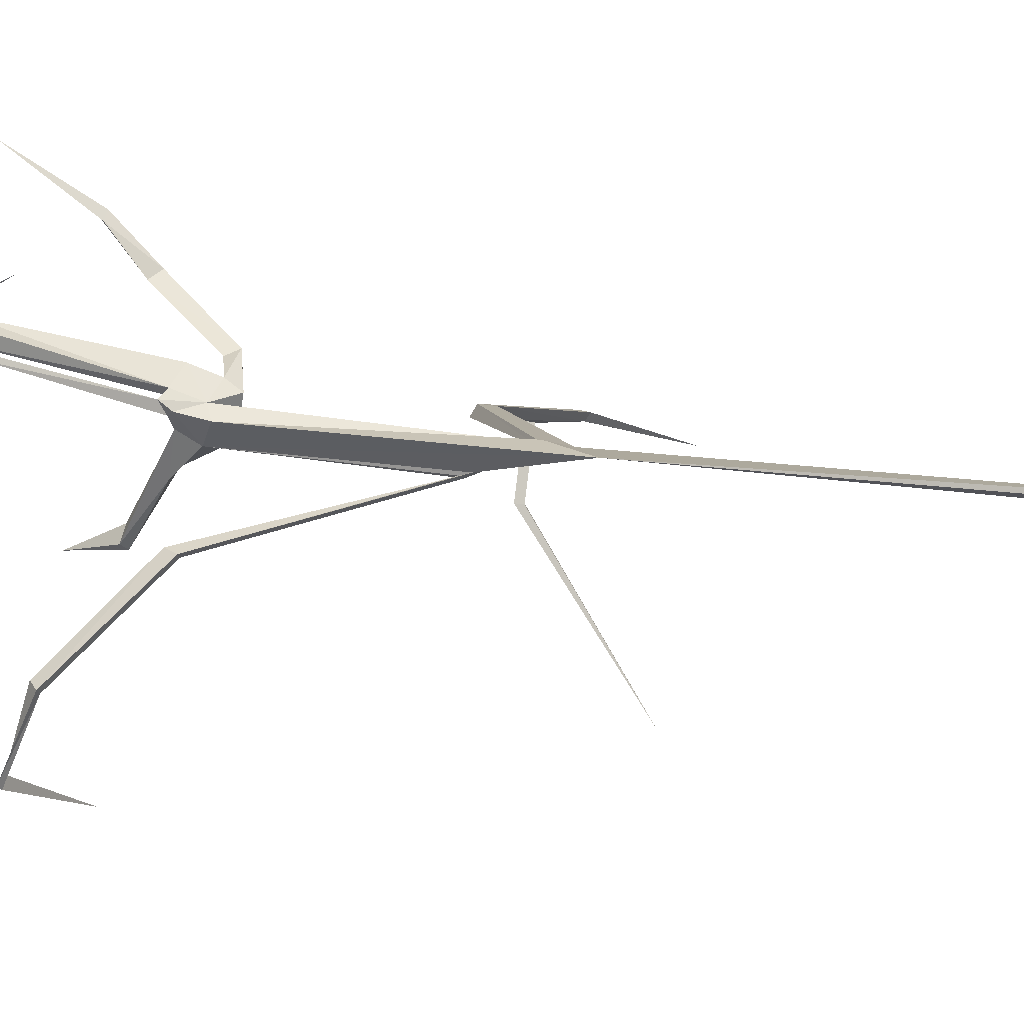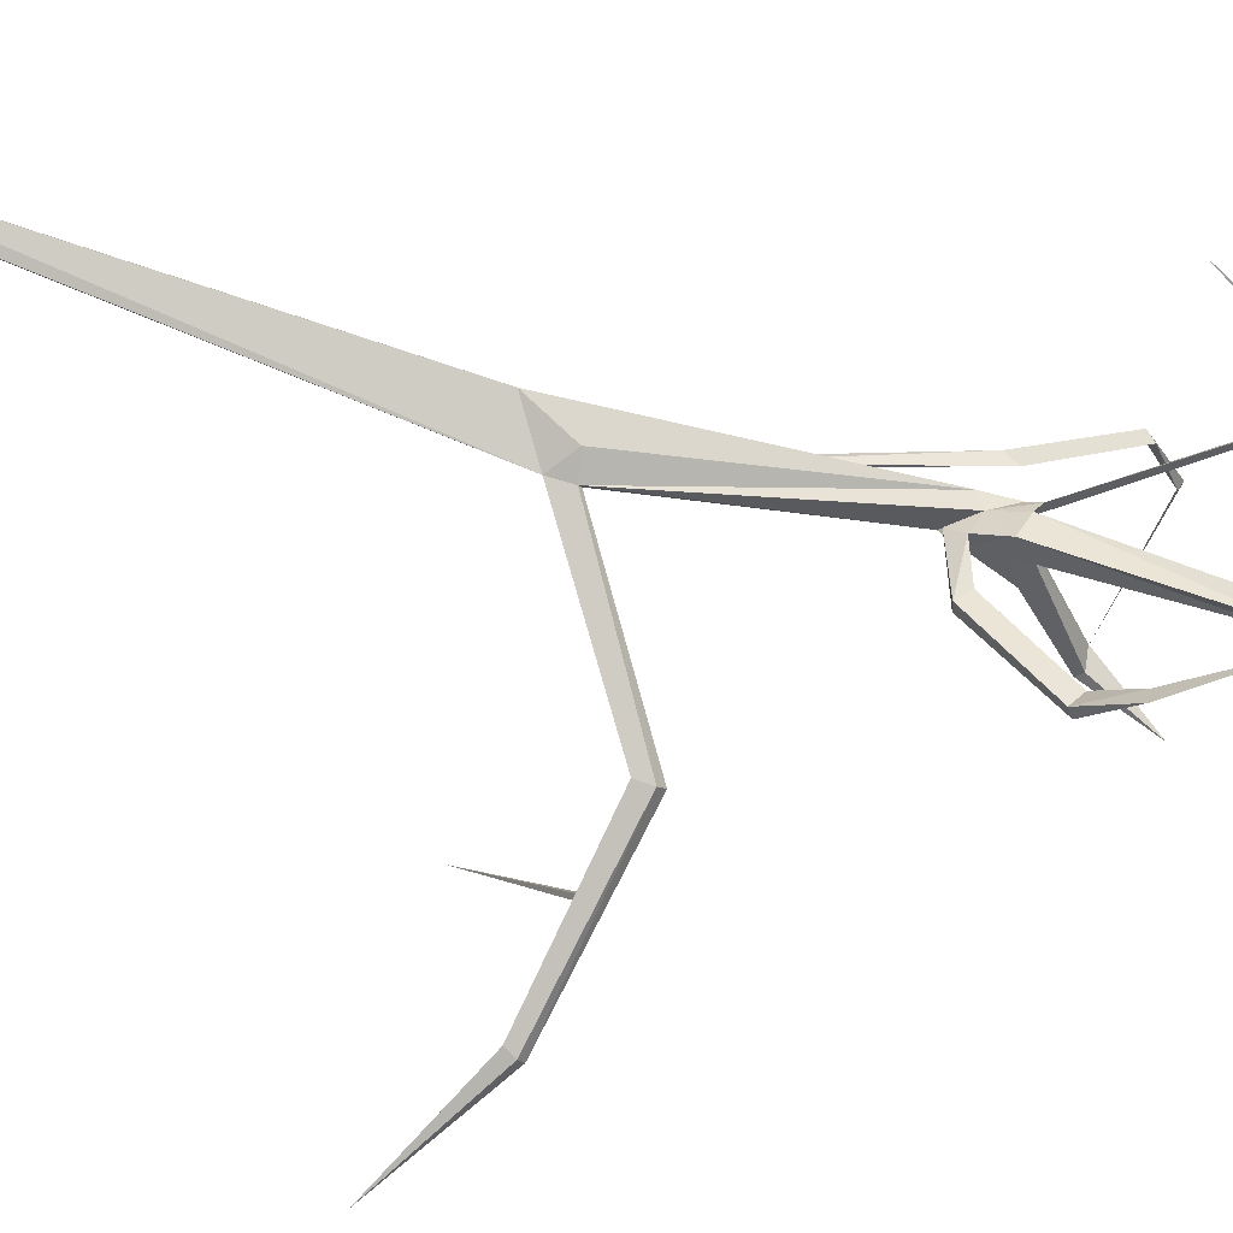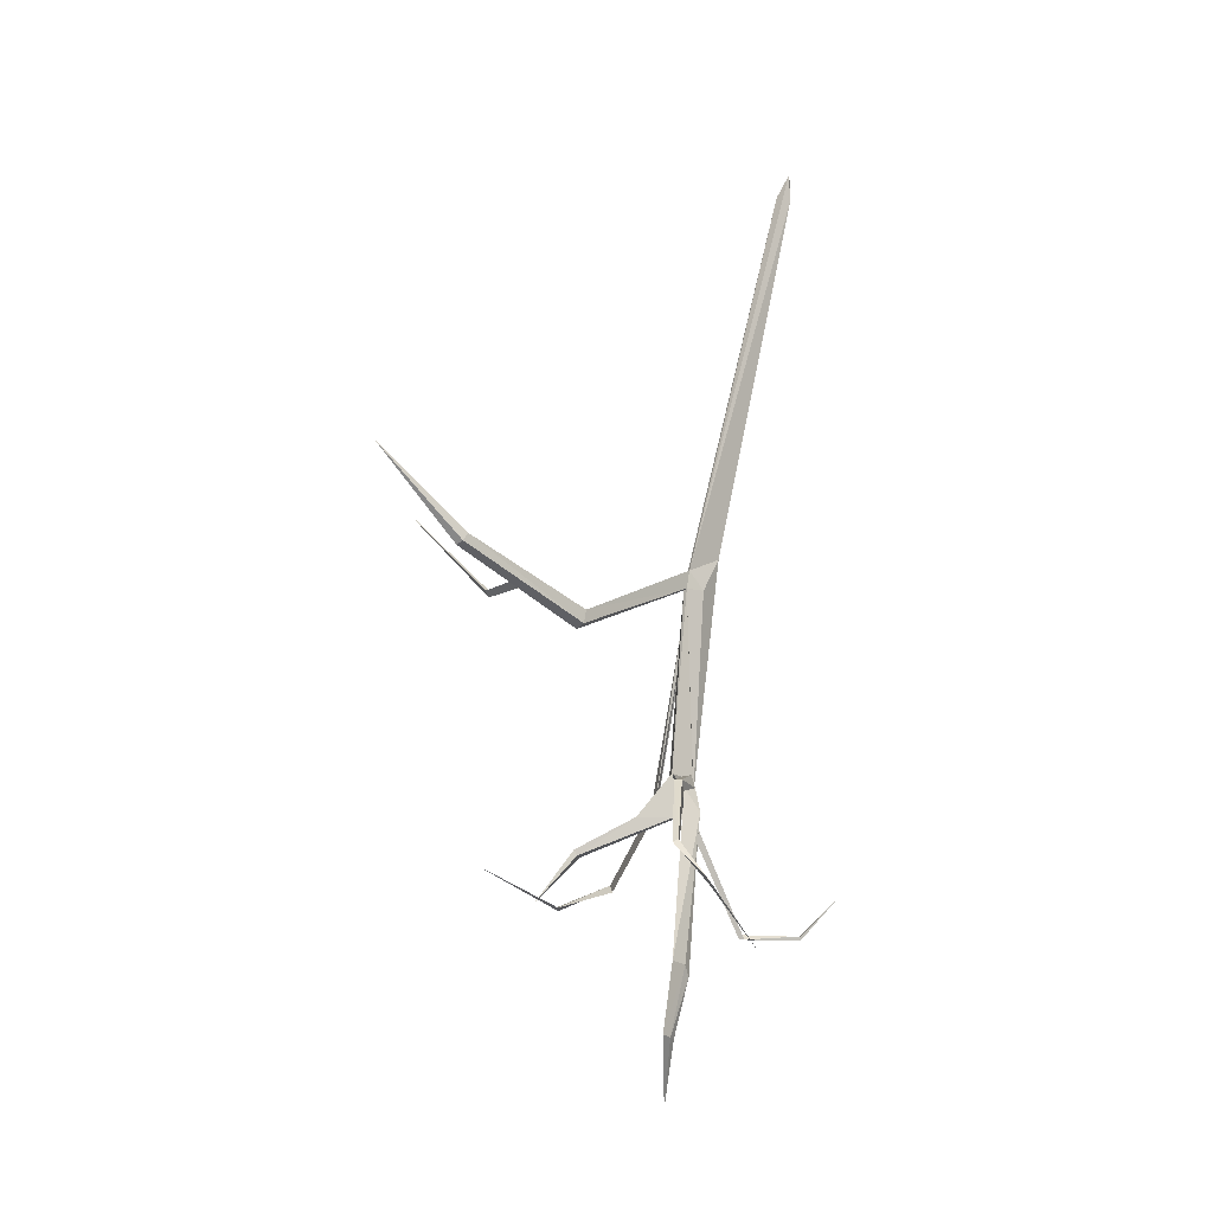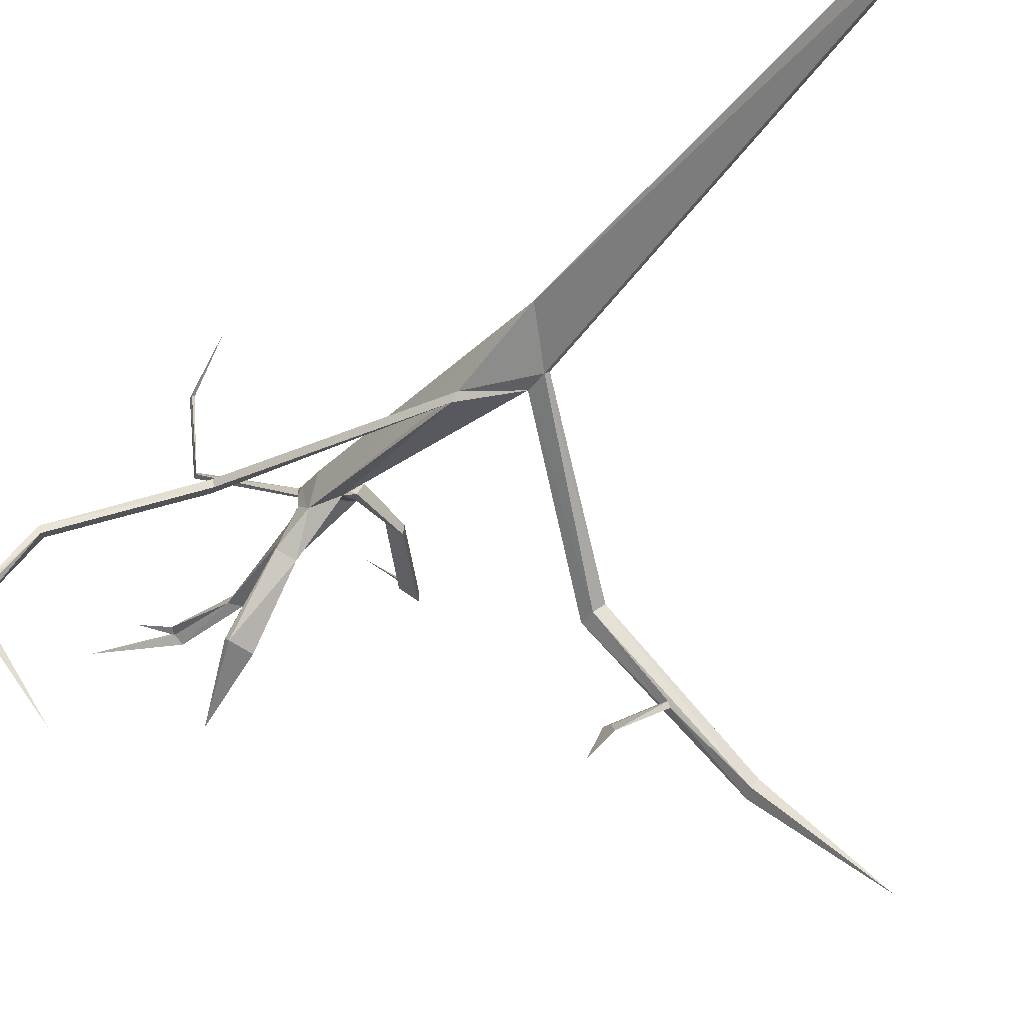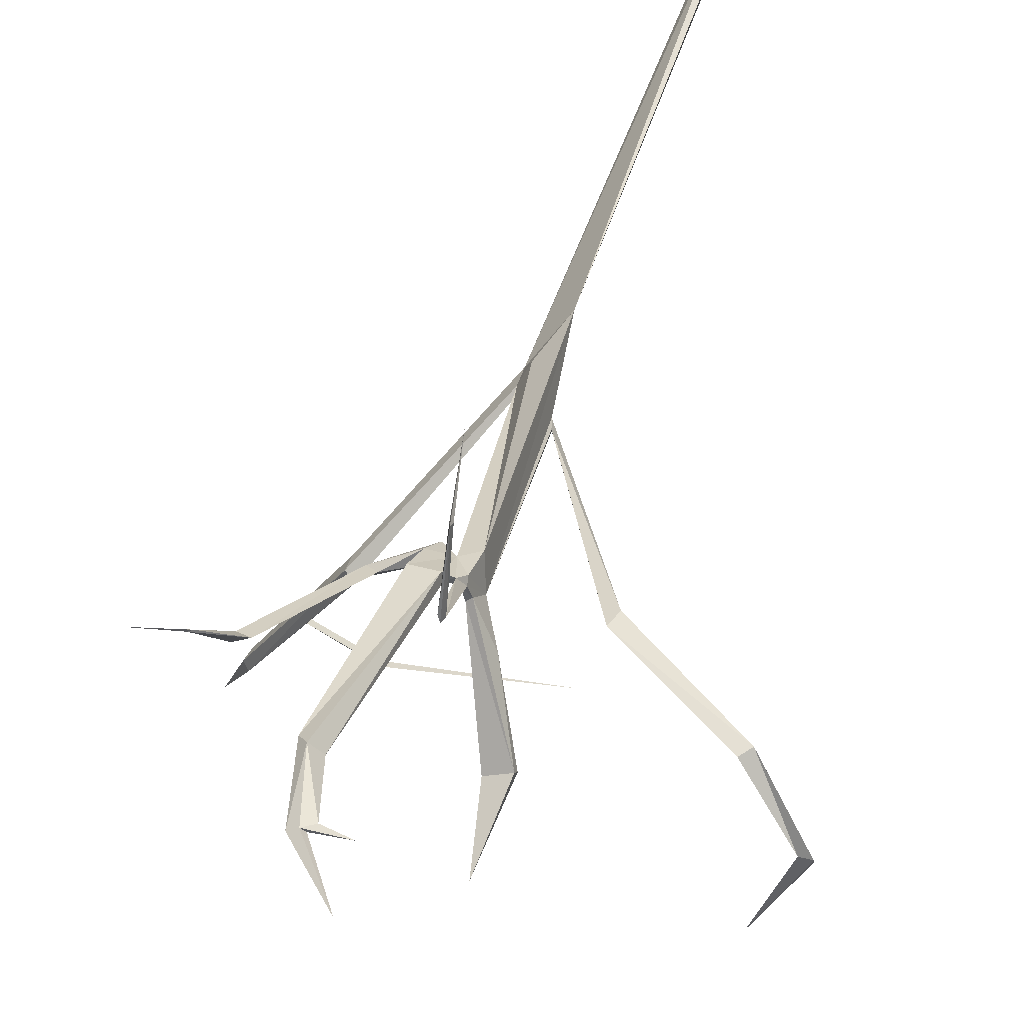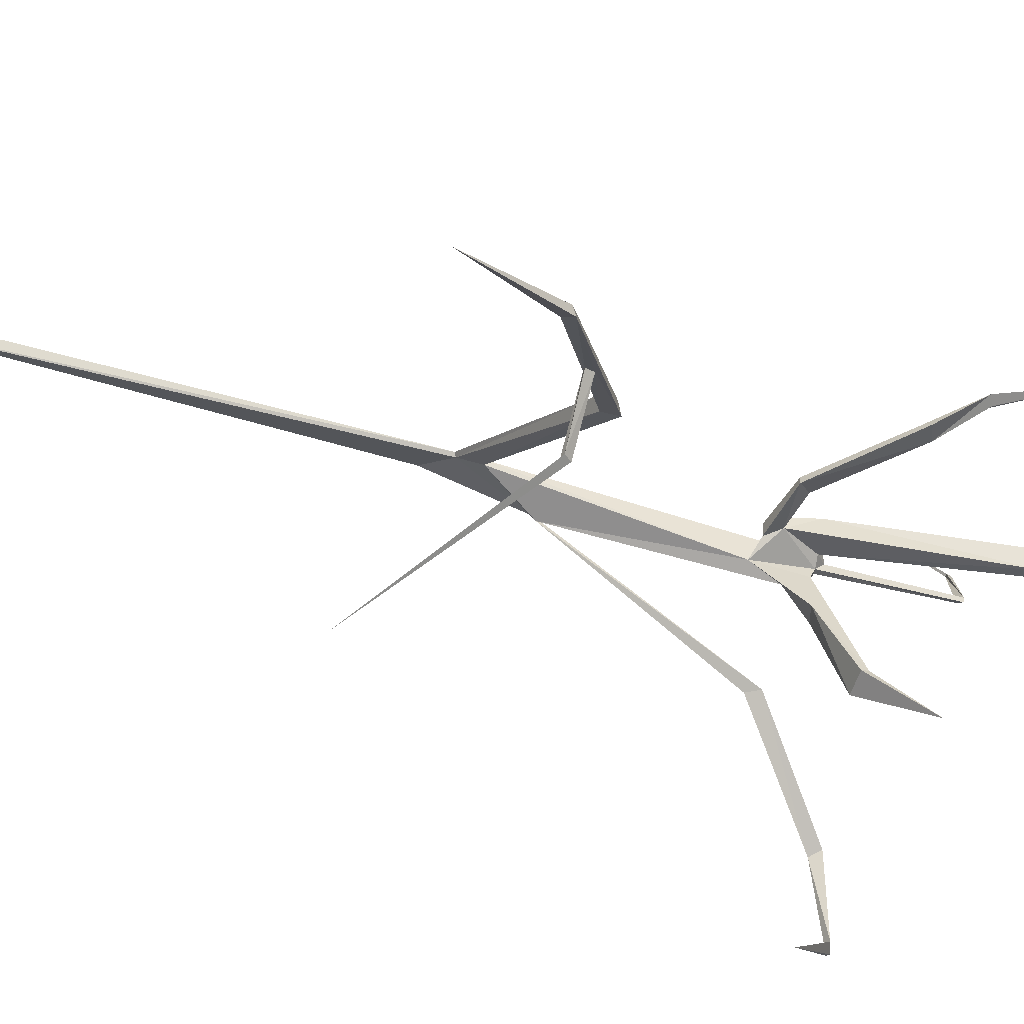
<metadata>
{"format":"obj","ext":"obj","renderer":"f3d","projection":"perspective","resolution":1024,"background":"white","views":[{"elev":57.2,"azim":97.9,"up":"+Z"},{"elev":35.2,"azim":-80.9,"up":"+Z"},{"elev":-11.3,"azim":-95.7,"up":"+Y"},{"elev":-24.1,"azim":139.9,"up":"+Z"},{"elev":31.9,"azim":10.0,"up":"+Z"},{"elev":-69.3,"azim":-107.4,"up":"+Z"}]}
</metadata>
<code>
o lightning_Icosphere.002
v 8.567 114.9 15.33
v -14.02 62.57 -16.47
v -14 61.77 -16.42
v 4.25 69.23 7.192
v 8.087 117.5 16.72
v 8.296 114.5 16.95
v 9.113 117.1 17.12
v 3.27 26.83 8.974
v 2.847 26.31 9.418
v 3.01 26.3 8.866
v 0.1986 43.87 2.221
v 1.78 39.18 3.031
v 2.221 39.1 3.188
v 2.988 41.57 1.047
v 2.208 39.55 3.741
v -0.3803 43.99 3.22
v 1.636 38.4 4.181
v 2.745 42.34 3.896
v -1.236 42.48 3.552
v -0.8159 42.54 2.4
v 0.7034 39.31 3.291
v 0.5757 38.96 4.19
v 2.591 39.64 -2.516
v 4.2 39.2 -1.837
v 2.493 39.57 2.034
v 2.003 39.59 1.678
v -5.194 23.23 1.776
v -3.96 23.73 0.5854
v -4.366 21.95 2.26
v -3.359 22.44 1.11
v 3.75 36.07 -9.312
v 6.023 36.1 -8.793
v 3.774 35.44 -8.937
v 5.922 35.43 -8.392
v -4.316 15.67 0.2649
v -3.608 16.02 -0.4264
v -3.415 15.51 0.7441
v -3.012 15.65 0.3737
v 3.892 30.32 -13.54
v -2.395 16.07 0.778
v 0.119 14.97 0.6425
v 0.2168 8.294 0.1312
v 4.233 59.69 2.998
v 4.197 60.04 2.67
v 11.06 40.33 0.3334
v 11.81 41.46 0.8876
v 11.67 41.55 0.2414
v 20.54 32.63 -3.322
v 21.48 33.33 -2.896
v 21.38 33.51 -3.503
v 24.74 31.08 -9.381
v 25.78 30.75 -9.279
v 25.76 31.08 -9.725
v 21.18 35.86 -19.49
v 1.07 41.72 3.644
v 1.983 44.44 1.408
v -1.824 39.76 4.002
v -5.18 42.86 1.581
v -5.053 42.87 0.717
v -4.175 41.76 1.829
v -12.27 35.83 0.2083
v -12.5 35.5 -0.4506
v -10.98 34.91 0.4534
v -14.96 31.5 2.918
v -13.78 31.4 3.064
v -14.06 31.06 3.102
v -16.23 23.65 8.12
v 1.165 64.94 2.75
v 1.41 67.05 3.227
v 4.092 60.63 3.376
v 1.083 67.24 3.402
v 0.8849 65.14 3.051
v 1.93 65.1 5.092
v -10.14 60.28 -9.229
v -10.34 58.77 -9.517
v -19.38 66.23 -22.21
v -19.86 65.32 -22.76
v -14.25 62.57 -16.93
v -23.93 74.61 -31.94
v 3.82 26.7 15.74
v 3.555 26.72 15.78
v 3.677 26.22 15.77
v 3.751 30.83 20
v -9.55 58.28 -10.22
v -9.346 59.8 -9.897
v -19.36 64.94 -23.38
v -18.88 65.84 -22.81
v -8.531 61.73 -19.54
v -8.555 62.53 -19.58
v -9.036 62.37 -19.89
v 4.267 74.36 -28.59
f 44 45 43
f 4 7 6
f 5 6 7
f 1 5 7
f 69 4 70
f 34 39 32
f 37 41 40
f 29 40 30
f 37 40 29
f 38 42 36
f 36 42 35
f 44 47 45
f 19 20 57
f 63 65 66
f 8 12 13
f 62 64 61
f 66 67 64
f 71 72 73
f 77 79 86
f 80 83 82
f 81 83 80
f 78 86 87
f 3 86 78
f 2 87 85
f 90 91 88
f 89 91 90
f 76 75 74
f 18 4 73
f 13 17 8
f 6 71 4
f 10 17 12
f 82 8 80
f 14 18 15
f 15 13 14
f 15 55 17
f 34 26 33
f 28 21 30
f 44 56 68
f 19 58 60
f 20 12 21
f 21 17 22
f 22 55 57
f 23 14 24
f 25 14 13
f 25 12 26
f 26 56 23
f 35 29 27
f 28 57 20
f 33 23 31
f 30 22 29
f 27 22 57
f 34 24 25
f 32 23 24
f 36 30 38
f 38 37 42
f 36 27 28
f 39 31 32
f 44 43 14
f 33 31 39
f 38 30 40
f 37 38 41
f 38 40 41
f 37 35 42
f 4 1 7
f 72 56 55
f 70 14 43
f 50 45 47
f 46 44 70
f 46 43 45
f 52 50 49
f 49 47 46
f 49 45 48
f 51 49 48
f 51 50 53
f 53 52 54
f 55 11 16
f 55 19 57
f 63 59 60
f 11 56 20
f 59 16 11
f 59 20 60
f 63 58 61
f 20 19 60
f 61 59 62
f 65 61 64
f 65 64 67
f 64 63 66
f 68 70 44
f 66 65 67
f 74 69 85
f 71 1 69
f 74 72 71
f 75 68 72
f 85 68 84
f 90 2 89
f 87 74 85
f 86 75 77
f 79 77 76
f 76 87 79
f 82 9 10
f 80 9 81
f 85 3 2
f 81 82 83
f 90 3 78
f 3 84 86
f 2 78 87
f 89 3 88
f 91 89 88
f 8 10 12
f 76 77 75
f 73 72 18
f 72 55 18
f 15 17 13
f 17 9 8
f 5 71 6
f 71 73 4
f 10 9 17
f 82 10 8
f 14 4 18
f 15 18 55
f 34 25 26
f 28 20 21
f 44 14 56
f 19 16 58
f 20 56 12
f 21 12 17
f 22 17 55
f 23 56 14
f 25 24 14
f 25 13 12
f 26 12 56
f 35 37 29
f 28 27 57
f 33 26 23
f 30 21 22
f 27 29 22
f 34 32 24
f 32 31 23
f 36 28 30
f 36 35 27
f 39 34 33
f 4 69 1
f 72 68 56
f 70 4 14
f 50 48 45
f 46 47 44
f 46 70 43
f 52 53 50
f 49 50 47
f 49 46 45
f 54 51 53
f 51 52 49
f 51 48 50
f 54 52 51
f 55 56 11
f 55 16 19
f 63 62 59
f 59 58 16
f 59 11 20
f 63 60 58
f 61 58 59
f 65 63 61
f 64 62 63
f 68 69 70
f 74 71 69
f 71 5 1
f 74 75 72
f 75 84 68
f 85 69 68
f 87 86 79
f 90 78 2
f 87 76 74
f 86 84 75
f 82 81 9
f 80 8 9
f 85 84 3
f 90 88 3
f 89 2 3

</code>
